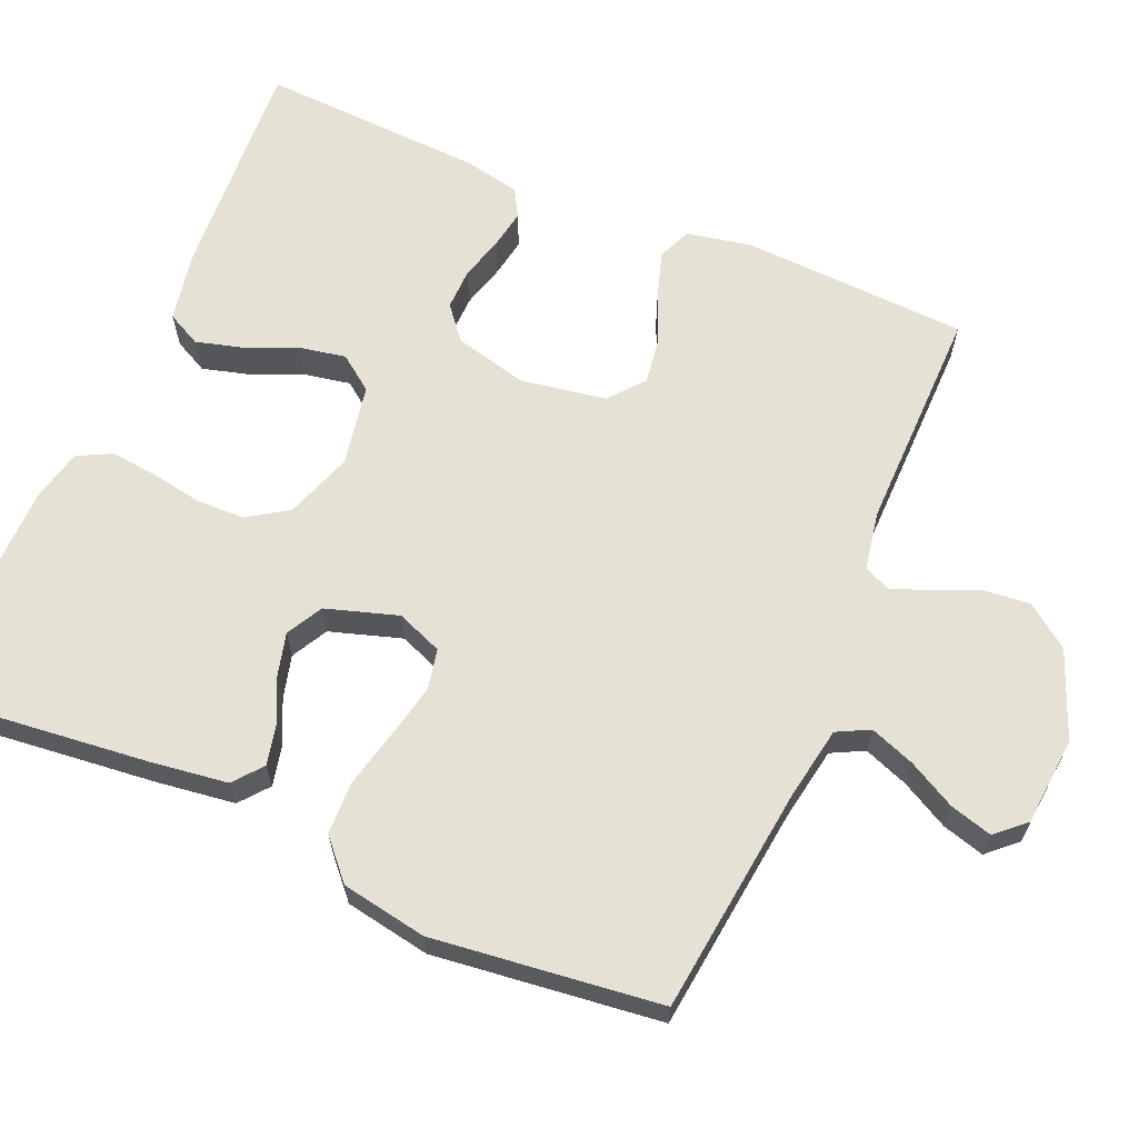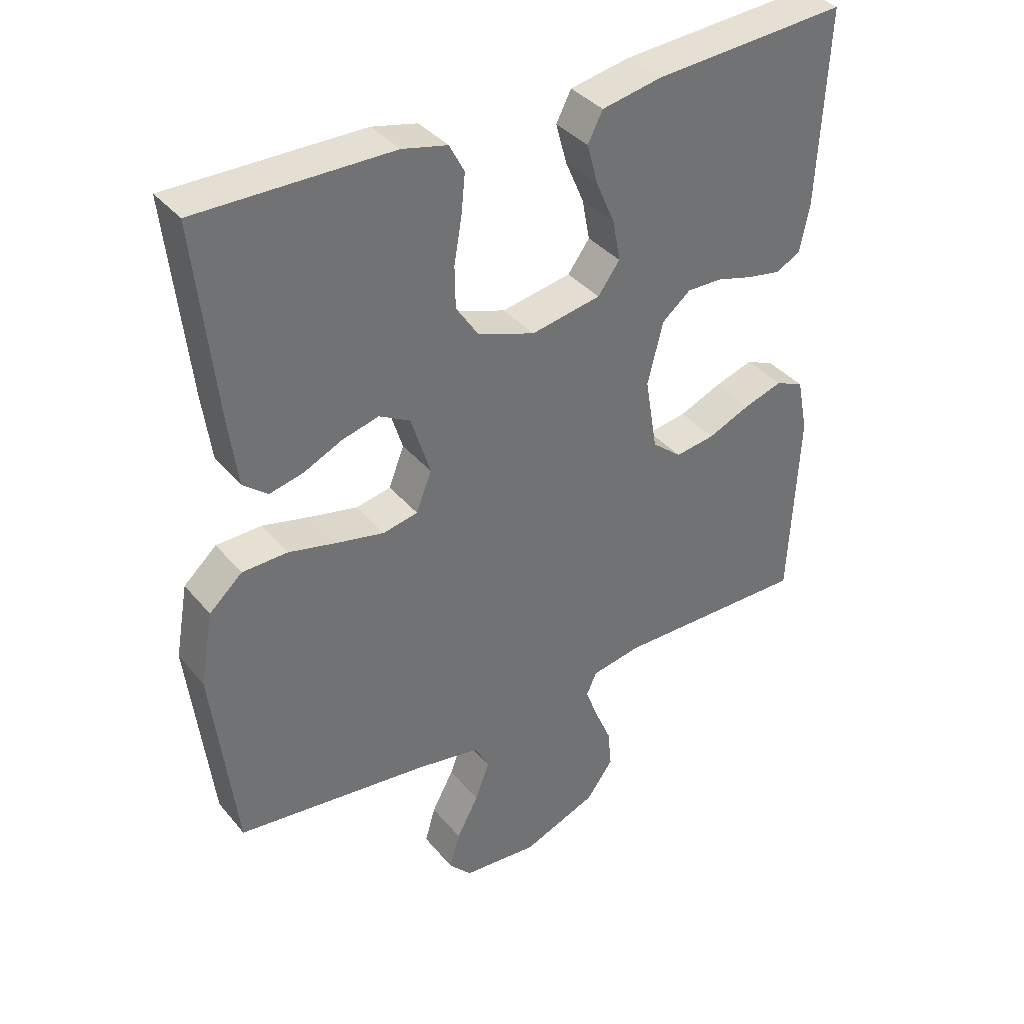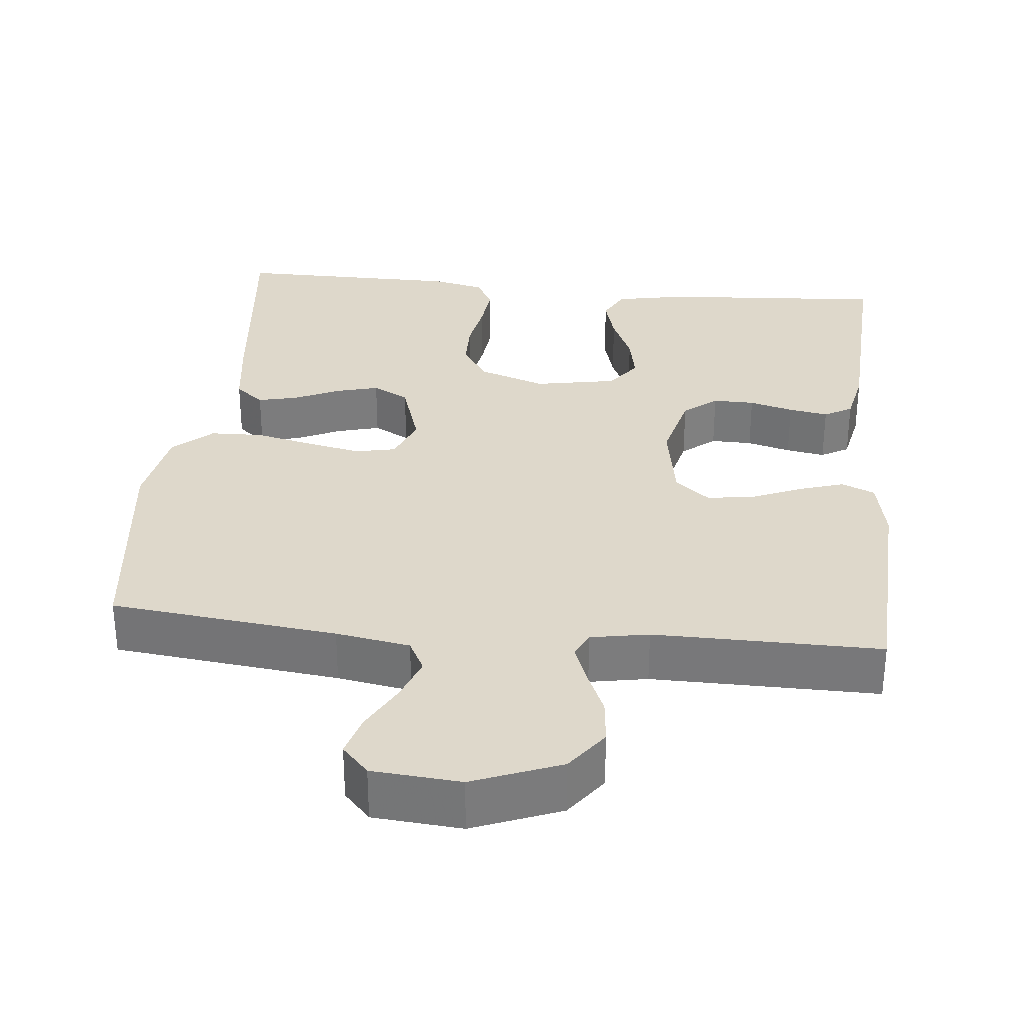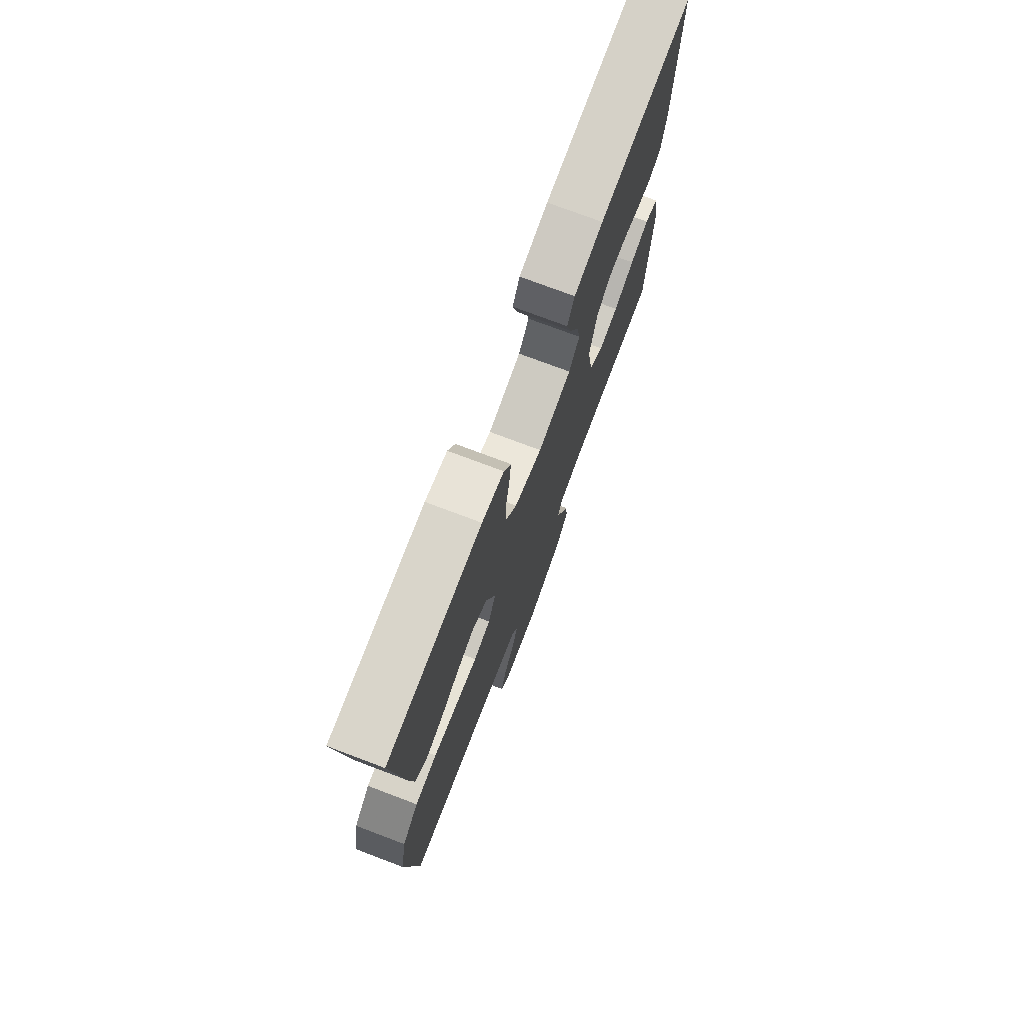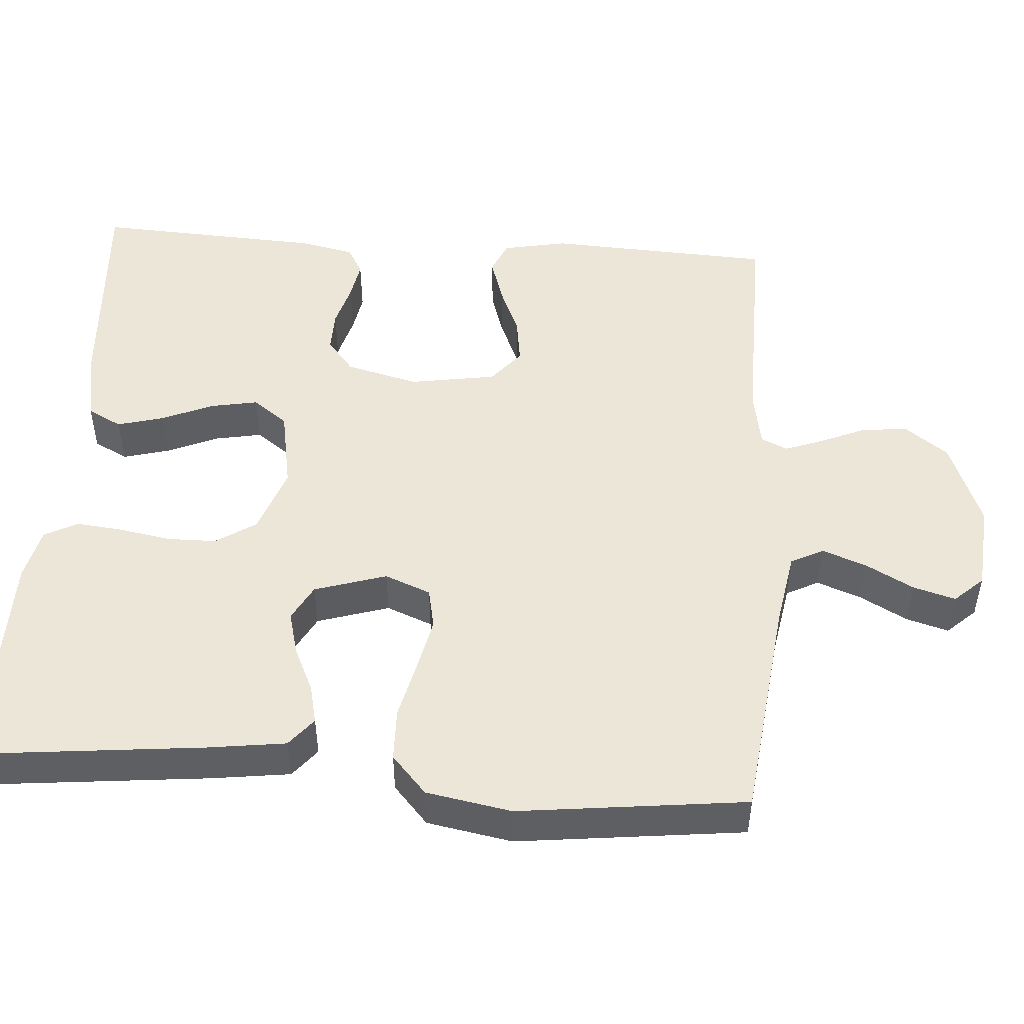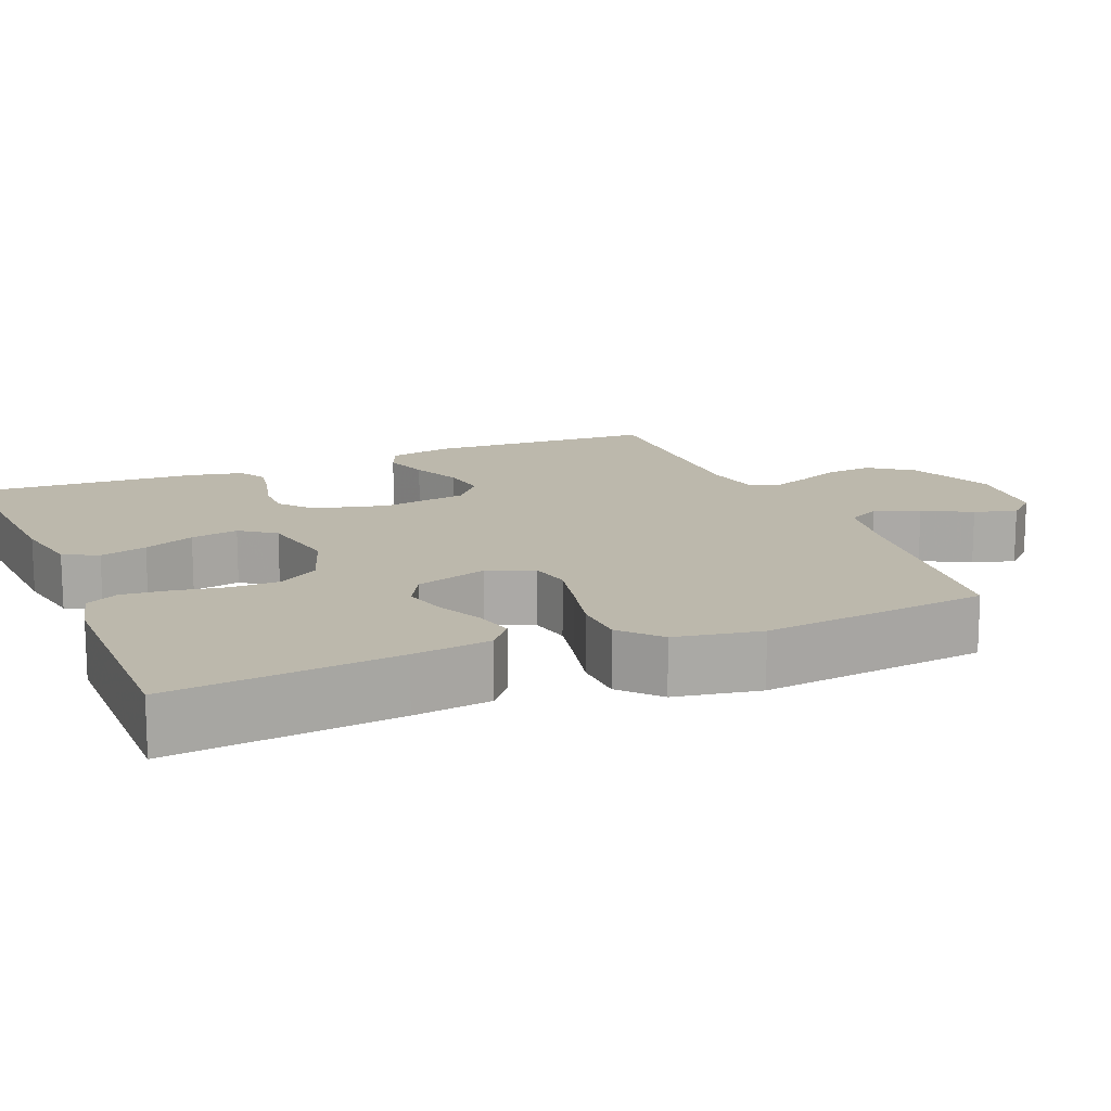
<metadata>
{"format":"obj","ext":"obj","renderer":"f3d","projection":"perspective","resolution":1024,"background":"white","views":[{"elev":64.2,"azim":113.3,"up":"+Y"},{"elev":37.3,"azim":145.3,"up":"+Z"},{"elev":31.6,"azim":-174.3,"up":"+Y"},{"elev":75.0,"azim":110.7,"up":"+Z"},{"elev":49.3,"azim":94.2,"up":"+Y"},{"elev":14.6,"azim":67.5,"up":"+Y"}]}
</metadata>
<code>
v -0.5 0.07 0.5
v -0.2 0.07 0.48
v -0.107 0.07 0.462
v -0.084 0.07 0.417
v -0.101 0.07 0.355
v -0.13 0.07 0.288
v -0.142 0.07 0.225
v -0.108 0.07 0.179
v 0 0.07 0.159
v 0.089 0.07 0.19
v 0.124 0.07 0.243
v 0.125 0.07 0.308
v 0.113 0.07 0.377
v 0.107 0.07 0.438
v 0.13 0.07 0.482
v 0.2 0.07 0.498
v 0.5 0.07 0.5
v 0.468 0.07 0.2
v 0.454 0.07 0.097
v 0.416 0.07 0.066
v 0.364 0.07 0.078
v 0.304 0.07 0.106
v 0.247 0.07 0.121
v 0.199 0.07 0.095
v 0.169 0.07 0
v 0.193 0.07 -0.061
v 0.247 0.07 -0.072
v 0.318 0.07 -0.057
v 0.395 0.07 -0.039
v 0.465 0.07 -0.041
v 0.516 0.07 -0.087
v 0.536 0.07 -0.2
v 0.5 0.07 -0.5
v 0.2 0.07 -0.535
v 0.102 0.07 -0.552
v 0.08 0.07 -0.595
v 0.102 0.07 -0.654
v 0.136 0.07 -0.717
v 0.152 0.07 -0.773
v 0.117 0.07 -0.811
v 0 0.07 -0.821
v -0.116 0.07 -0.775
v -0.158 0.07 -0.718
v -0.152 0.07 -0.657
v -0.126 0.07 -0.597
v -0.107 0.07 -0.546
v -0.123 0.07 -0.511
v -0.2 0.07 -0.497
v -0.5 0.07 -0.5
v -0.514 0.07 -0.2
v -0.497 0.07 -0.115
v -0.453 0.07 -0.096
v -0.393 0.07 -0.115
v -0.327 0.07 -0.143
v -0.265 0.07 -0.152
v -0.219 0.07 -0.114
v -0.2 0.07 0
v -0.224 0.07 0.096
v -0.268 0.07 0.132
v -0.323 0.07 0.131
v -0.381 0.07 0.115
v -0.433 0.07 0.106
v -0.47 0.07 0.127
v -0.485 0.07 0.2
v -0.5 0 0.5
v -0.2 0 0.48
v -0.107 0 0.462
v -0.084 0 0.417
v -0.101 0 0.355
v -0.13 0 0.288
v -0.142 0 0.225
v -0.108 0 0.179
v 0 0 0.159
v 0.089 0 0.19
v 0.124 0 0.243
v 0.125 0 0.308
v 0.113 0 0.377
v 0.107 0 0.438
v 0.13 0 0.482
v 0.2 0 0.498
v 0.5 0 0.5
v 0.468 0 0.2
v 0.454 0 0.097
v 0.416 0 0.066
v 0.364 0 0.078
v 0.304 0 0.106
v 0.247 0 0.121
v 0.199 0 0.095
v 0.169 0 0
v 0.193 0 -0.061
v 0.247 0 -0.072
v 0.318 0 -0.057
v 0.395 0 -0.039
v 0.465 0 -0.041
v 0.516 0 -0.087
v 0.536 0 -0.2
v 0.5 0 -0.5
v 0.2 0 -0.535
v 0.102 0 -0.552
v 0.08 0 -0.595
v 0.102 0 -0.654
v 0.136 0 -0.717
v 0.152 0 -0.773
v 0.117 0 -0.811
v 0 0 -0.821
v -0.116 0 -0.775
v -0.158 0 -0.718
v -0.152 0 -0.657
v -0.126 0 -0.597
v -0.107 0 -0.546
v -0.123 0 -0.511
v -0.2 0 -0.497
v -0.5 0 -0.5
v -0.514 0 -0.2
v -0.497 0 -0.115
v -0.453 0 -0.096
v -0.393 0 -0.115
v -0.327 0 -0.143
v -0.265 0 -0.152
v -0.219 0 -0.114
v -0.2 0 0
v -0.224 0 0.096
v -0.268 0 0.132
v -0.323 0 0.131
v -0.381 0 0.115
v -0.433 0 0.106
v -0.47 0 0.127
v -0.485 0 0.2
f 4 5 6
f 3 4 6
f 2 3 6
f 1 2 6
f 64 1 6
f 63 64 6
f 62 63 6
f 61 62 6
f 60 61 6
f 59 60 6 7
f 58 59 7 8
f 57 58 8 9
f 56 57 9 10
f 52 53 54
f 51 52 54
f 50 51 54
f 49 50 54
f 48 49 54
f 47 48 54 55
f 46 47 55 56
f 43 44 45
f 42 43 45
f 41 42 45
f 40 41 45
f 39 40 45
f 38 39 45
f 37 38 45
f 36 37 45 46
f 46 56 10
f 36 46 10
f 35 36 10
f 32 33 34
f 31 32 34
f 30 31 34
f 29 30 34
f 28 29 34
f 27 28 34 35
f 20 21 22
f 19 20 22
f 18 19 22
f 17 18 22
f 16 17 22
f 15 16 22
f 14 15 22
f 13 14 22
f 12 13 22
f 11 12 22 23
f 10 11 23 24
f 26 27 35
f 25 26 35 10
f 10 24 25
f 70 69 68
f 70 68 67
f 70 67 66
f 70 66 65
f 70 65 128
f 70 128 127
f 70 127 126
f 70 126 125
f 70 125 124
f 71 70 124 123
f 72 71 123 122
f 73 72 122 121
f 74 73 121 120
f 118 117 116
f 118 116 115
f 118 115 114
f 118 114 113
f 118 113 112
f 119 118 112 111
f 120 119 111 110
f 109 108 107
f 109 107 106
f 109 106 105
f 109 105 104
f 109 104 103
f 109 103 102
f 109 102 101
f 110 109 101 100
f 74 120 110
f 74 110 100
f 74 100 99
f 98 97 96
f 98 96 95
f 98 95 94
f 98 94 93
f 98 93 92
f 99 98 92 91
f 86 85 84
f 86 84 83
f 86 83 82
f 86 82 81
f 86 81 80
f 86 80 79
f 86 79 78
f 86 78 77
f 86 77 76
f 87 86 76 75
f 88 87 75 74
f 99 91 90
f 74 99 90 89
f 89 88 74
f 1 65 66 2
f 2 66 67 3
f 3 67 68 4
f 4 68 69 5
f 5 69 70 6
f 6 70 71 7
f 7 71 72 8
f 8 72 73 9
f 9 73 74 10
f 10 74 75 11
f 11 75 76 12
f 12 76 77 13
f 13 77 78 14
f 14 78 79 15
f 15 79 80 16
f 16 80 81 17
f 17 81 82 18
f 18 82 83 19
f 19 83 84 20
f 20 84 85 21
f 21 85 86 22
f 22 86 87 23
f 23 87 88 24
f 24 88 89 25
f 25 89 90 26
f 26 90 91 27
f 27 91 92 28
f 28 92 93 29
f 29 93 94 30
f 30 94 95 31
f 31 95 96 32
f 32 96 97 33
f 33 97 98 34
f 34 98 99 35
f 35 99 100 36
f 36 100 101 37
f 37 101 102 38
f 38 102 103 39
f 39 103 104 40
f 40 104 105 41
f 41 105 106 42
f 42 106 107 43
f 43 107 108 44
f 44 108 109 45
f 45 109 110 46
f 46 110 111 47
f 47 111 112 48
f 48 112 113 49
f 49 113 114 50
f 50 114 115 51
f 51 115 116 52
f 52 116 117 53
f 53 117 118 54
f 54 118 119 55
f 55 119 120 56
f 56 120 121 57
f 57 121 122 58
f 58 122 123 59
f 59 123 124 60
f 60 124 125 61
f 61 125 126 62
f 62 126 127 63
f 63 127 128 64
f 64 128 65 1

</code>
